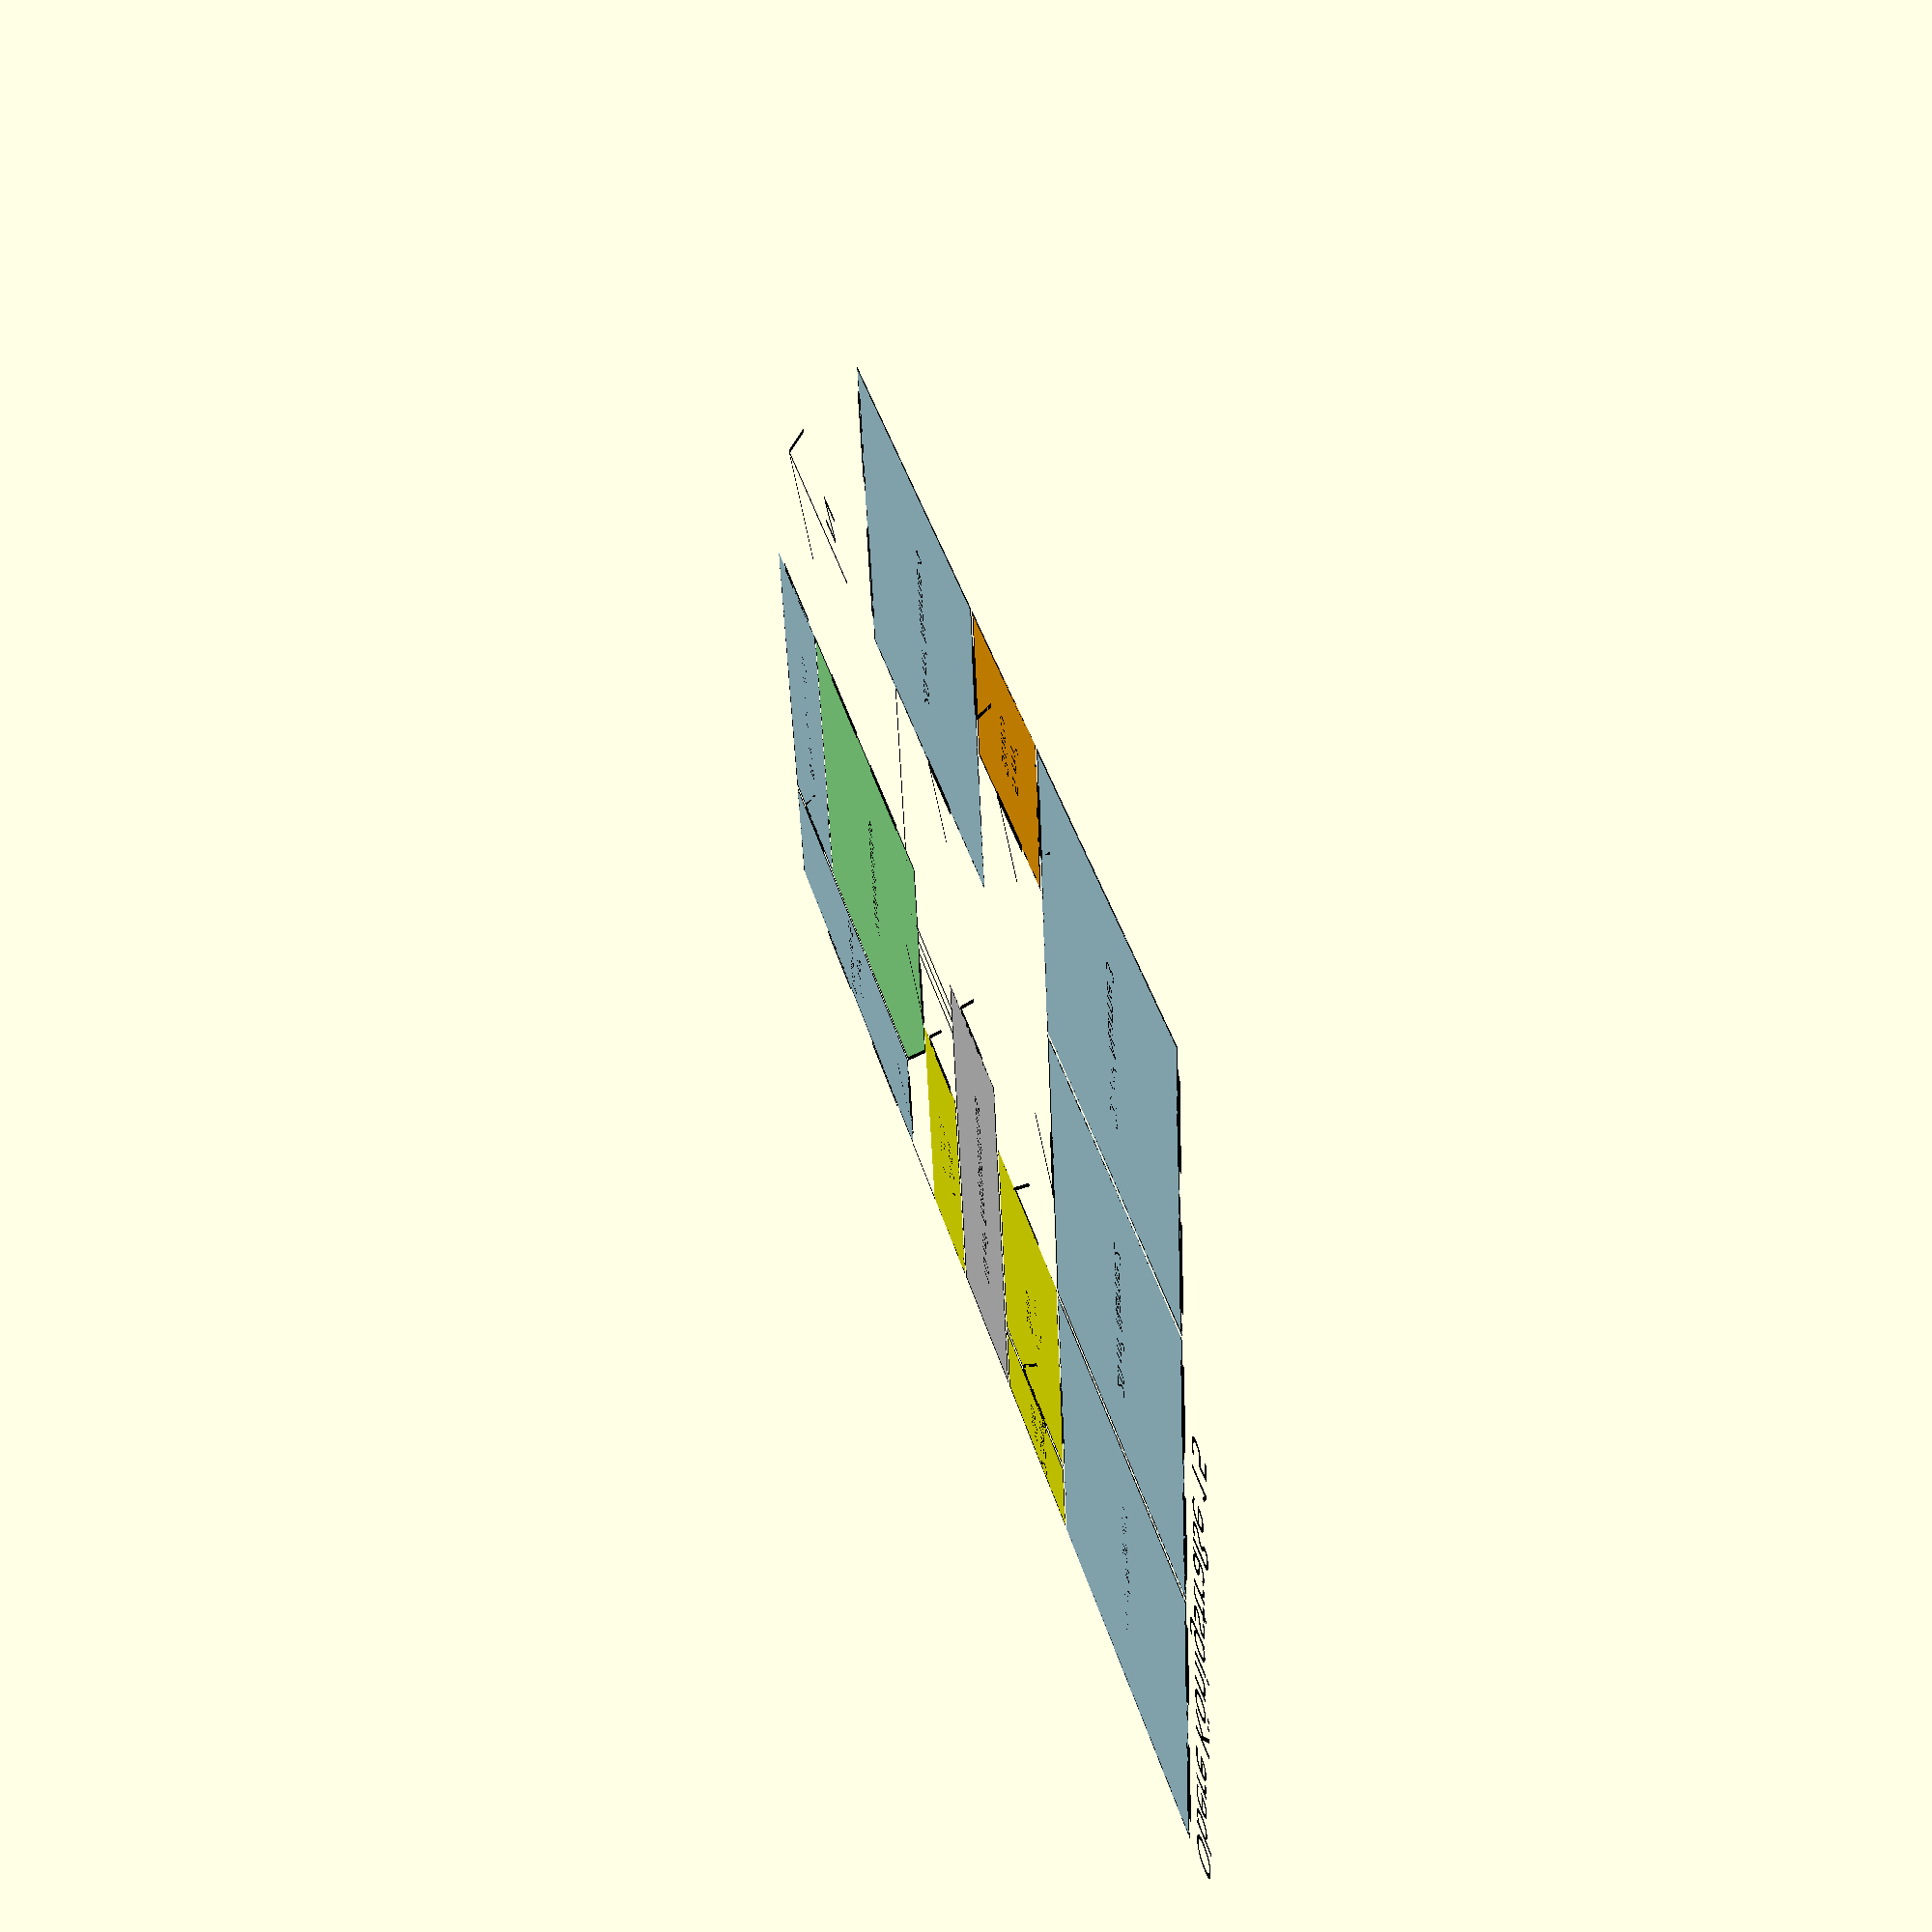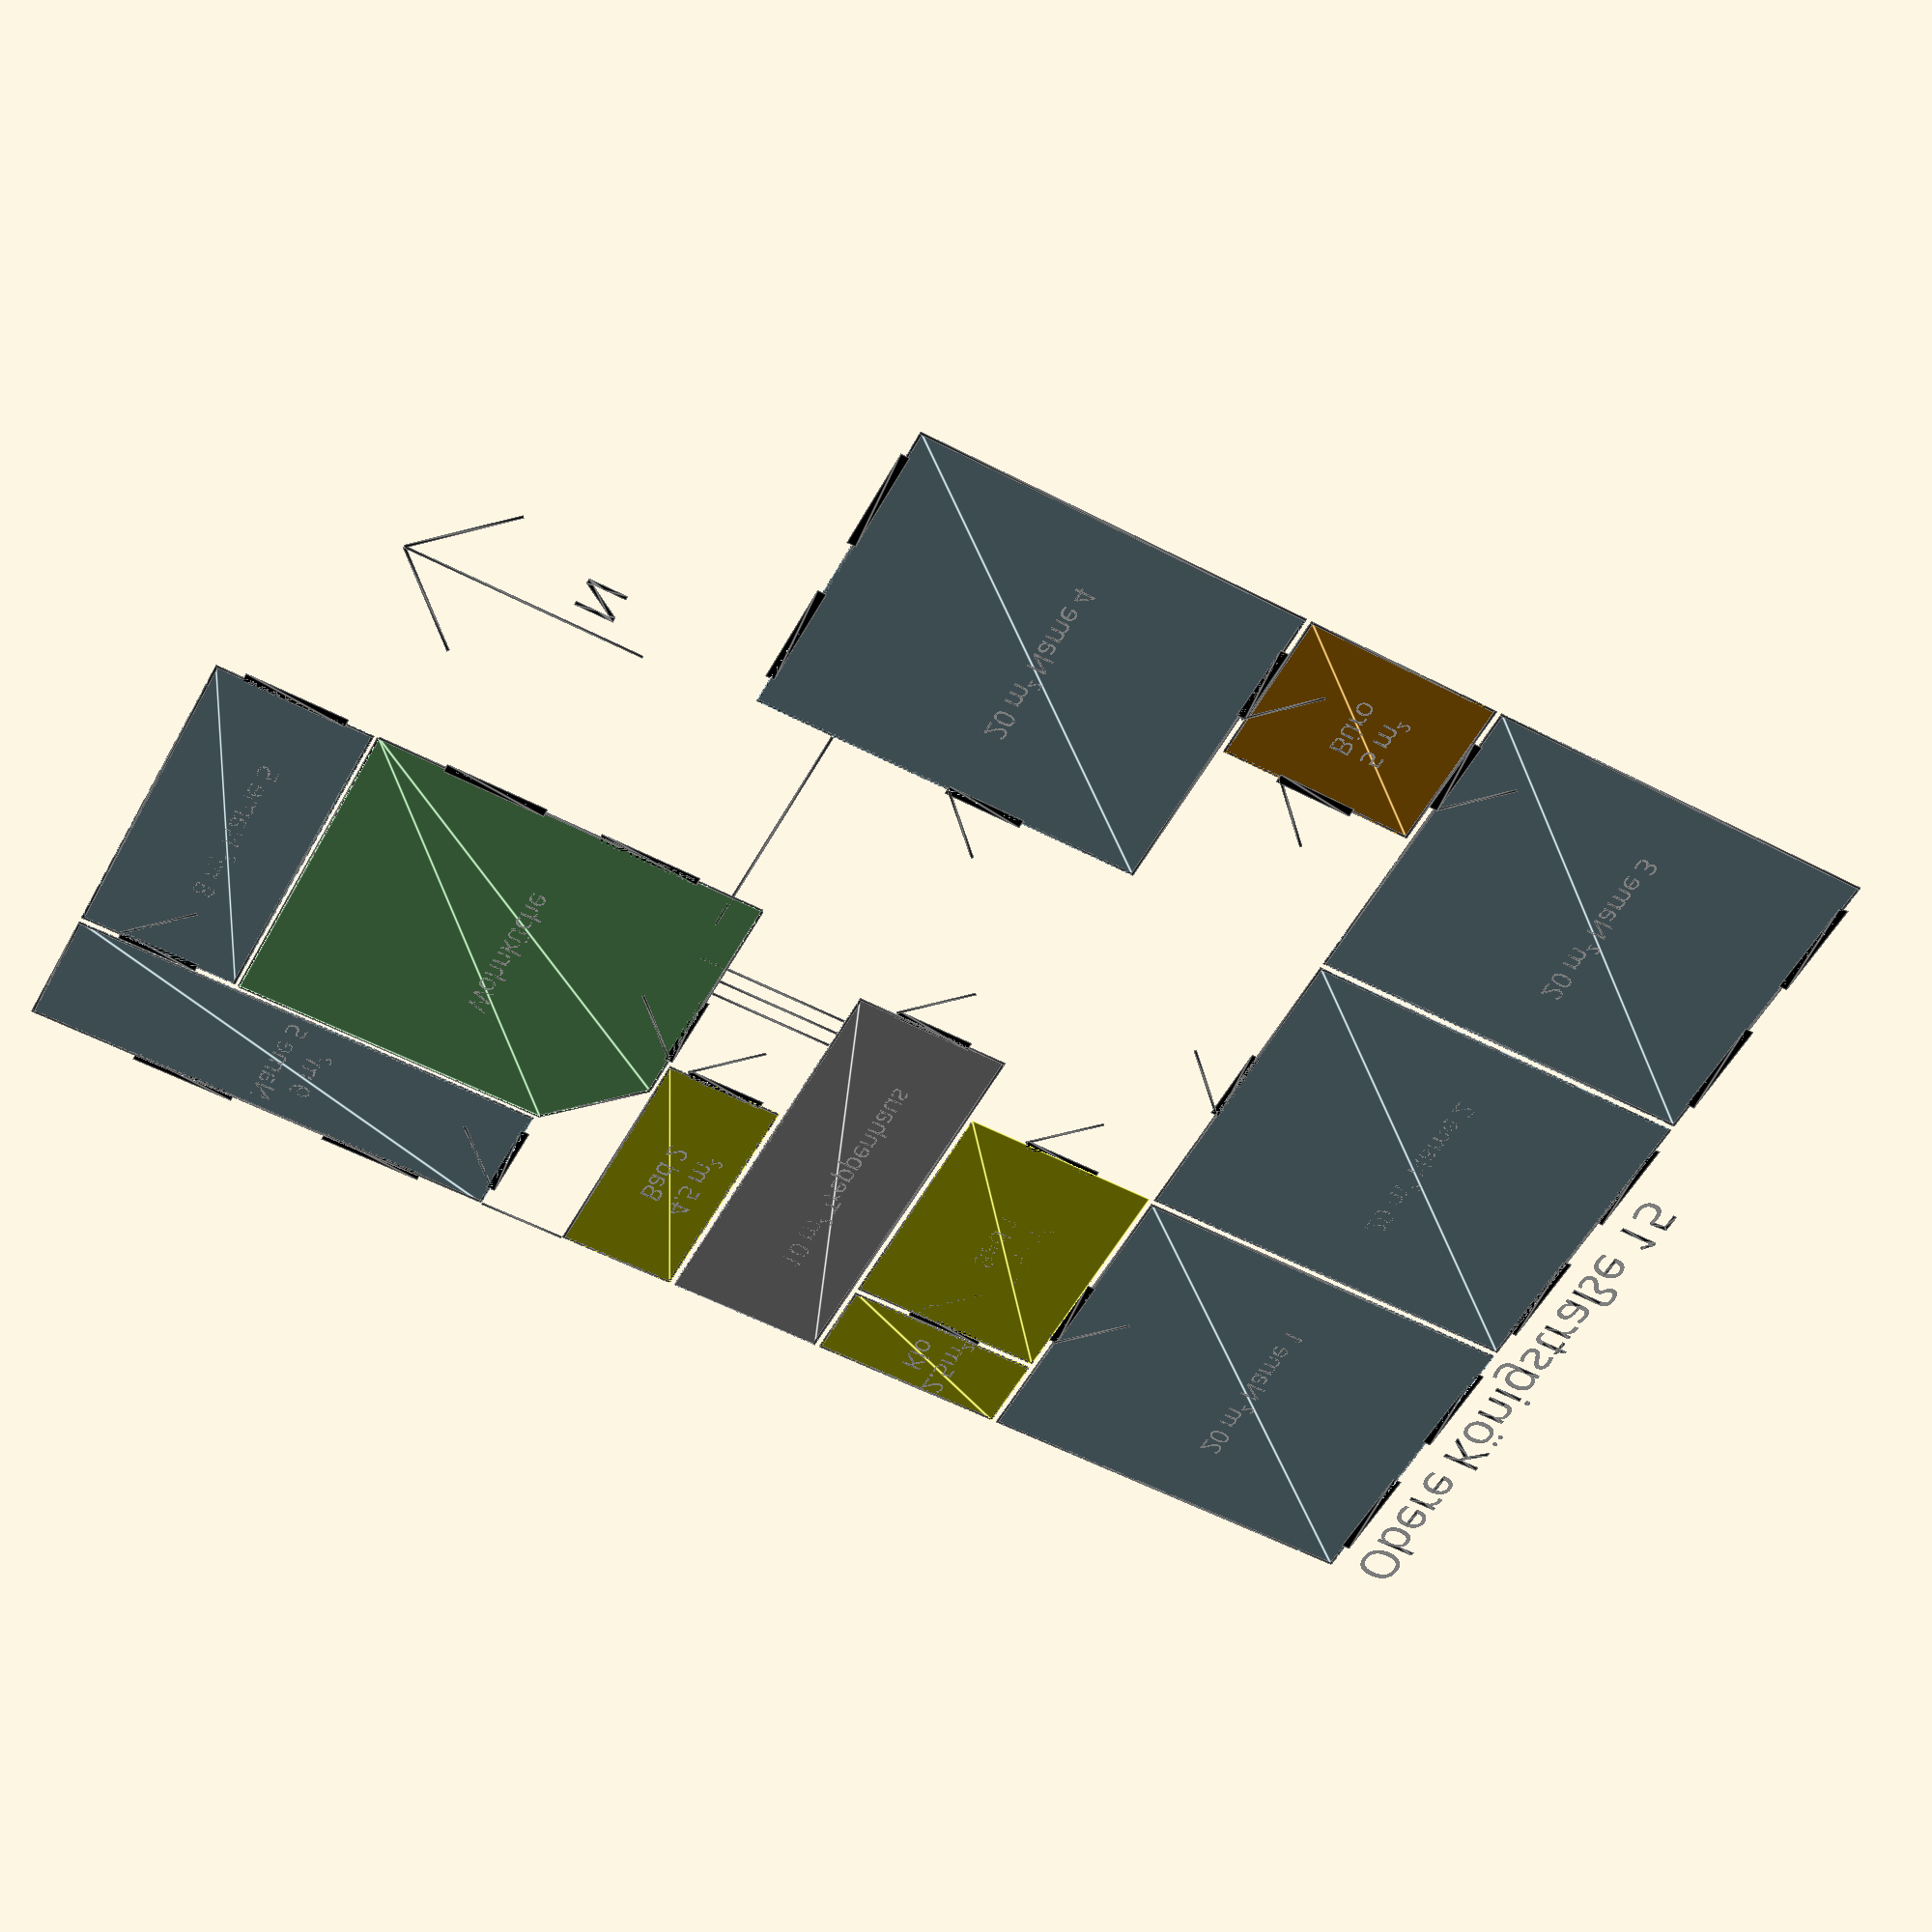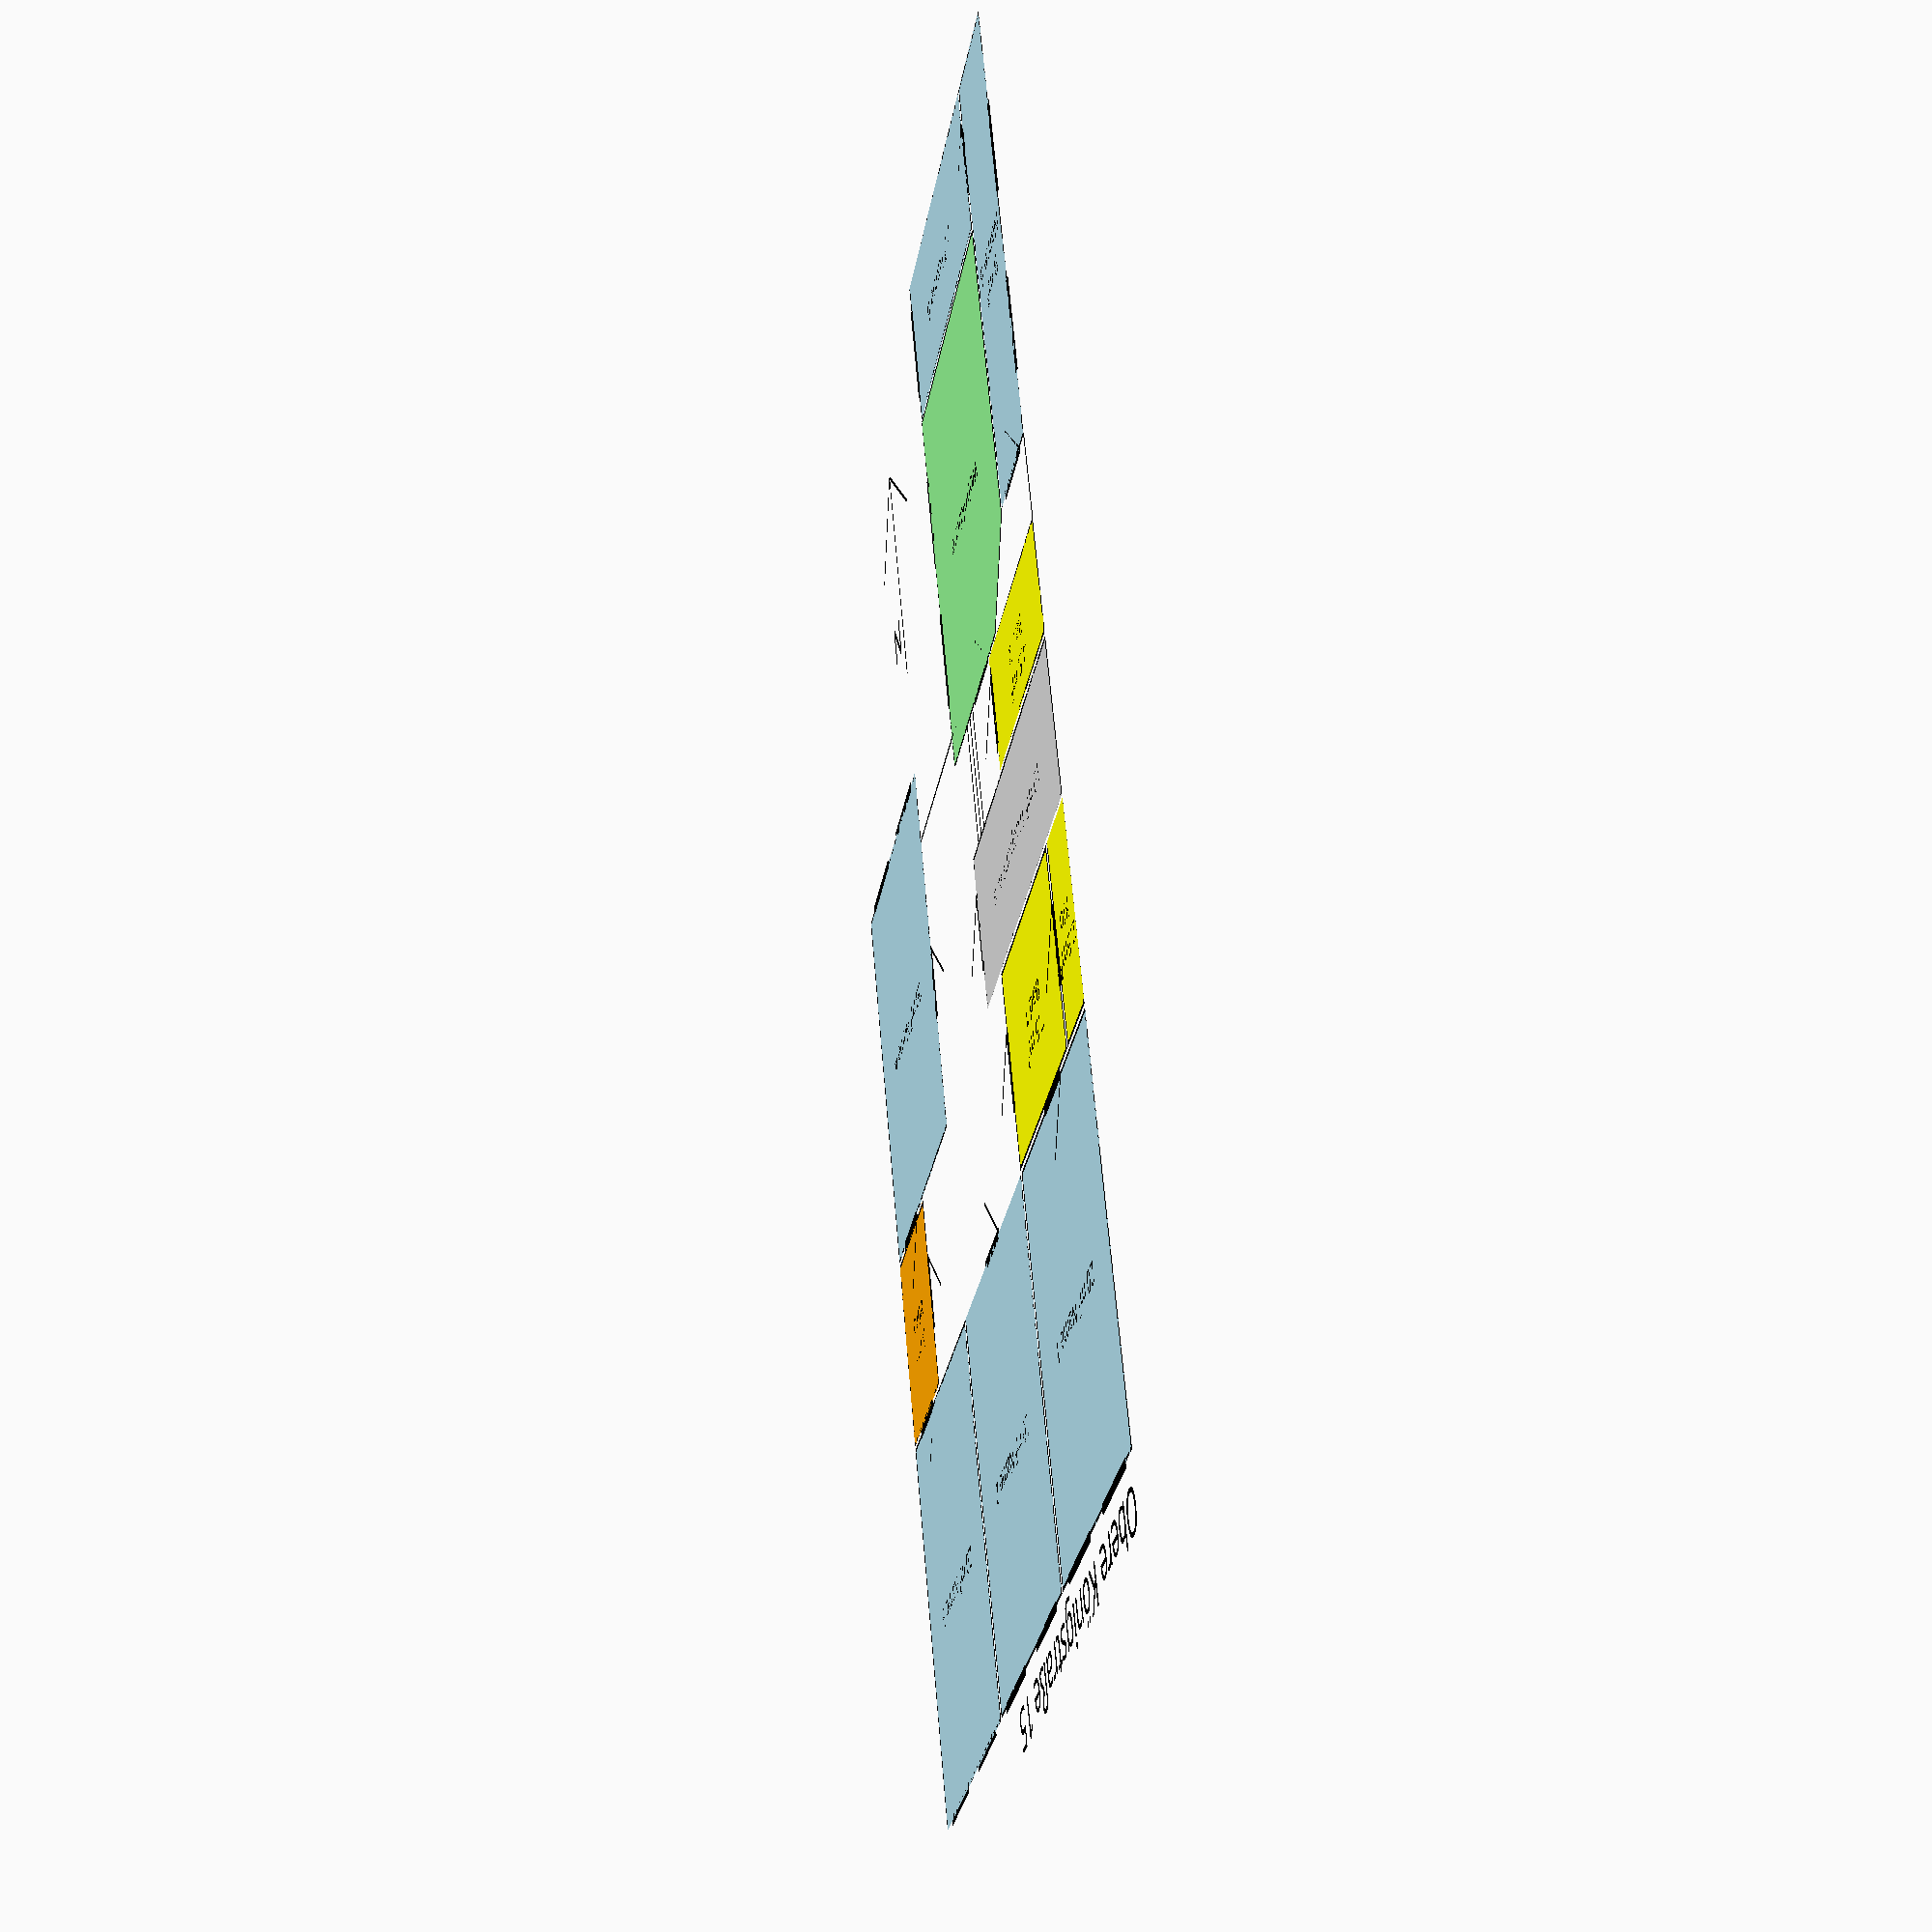
<openscad>
// Grundriss: Obere Königstr. 15, 96052 Bamberg

// Global resolution
$fs = 0.1;  // Don't generate smaller facets than 0.1 mm
$fa = 5;    // Don't generate larger angles than 5 degrees

// Masse der 5 bzw. 6 Schlafzimmer:
r1L = 4000;
r1B = 5000;

r2L = 4000;
r2B = 5000;

r3L = 4000;
r3B = 5000;

r4L = 4000;
r4B = 5000;
r4_1L = 5000;
r4_1B = 2000;
r4_2L = 5000;
r4_2B = 2000;

r5L = 4000;
r5B = 2000;
f5L = 1500;
f5B = 6000;


// Masse der Funktionsräume:
drL = 2000;
drB = 2500;

bad1L = 3000;
bad1B = 2500;
kloL = 1000;
kloB = bad1B;

thL = 5000;
thB = 2000;

bad2L = 3000;
bad2B = 1500;

wkL = 4000;
wkLs = 1000;
wkB = 5000;
wkBs = 1000;


// Sonstige Masse, Farben und Stärken:
tuerL = 1000;
fensterL = 1300;

cSchlafen = "lightBlue";
cWohnen = "lightGreen";
cBad = "yellow";
cArbeiten = "orange";

pen = 40;
boldPen = 120;

//
// Überschrift / Straße, Grundriss und Richtungspfeil:
//
translate([50, 300, 0]) color("black")
  text("Obere Königstraße 15", font = "Noto Sans", size = 500, halign = "left");

grundriss();

translate([8000, -15000, 0]) color("black")
  text(" N", font = "Noto Sans", size = 500, halign = "left");
translate([8000, -15000, 0]) line([0, 1000], [0, -2000]);
translate([8000, -15000, 0]) line([-1000, -1000], [0, -2000]);
translate([8000, -15000, 0]) line([1000, -1000], [0, -2000]);


//
// Grundriss und einzelne Räume
//

module grundriss() {
  translate([0, -r1B, 0]) raum1();
  let (tl = r1L + 50, tb = -r2B) {
    translate([tl, tb, 0]) raum2();
    let (tl = tl + r2L + 50, tb = -r3B) {
      translate([tl, tb, 0]) raum3();
      let (tl = tl, tb = tb - drB - 50) {
        translate([tl + r3L - drL, tb, 0]) durchgangsRaum();
        let (tl = tl, tb = tb - r4B - 50) {
          translate([tl, tb, 0]) raum4();

          line([tl - 3000, tb + 1000], [tl, tb + 1000]);
        }
      }
    }
    let (tl = 0, tb = tb - kloB - 50) {
      translate([tl, tb, 0]) klo();
      translate([tl + kloL + 50, tb, 0]) bad1();
      let (tl = 0, tb = tb - thB - 50) {
        translate([tl, tb, 0]) treppenhaus();

        line([bad2L+1200, tb], [bad2L+1200, tb - bad2B - 100]);
        line([bad2L+1400, tb], [bad2L+1400, tb - bad2B - 100]);
        line([bad2L+1600, tb], [bad2L+1600, tb - bad2B - 510]);
        let (tl = 0, tb = tb - bad2B - 50) {
          translate([tl, tb, 0]) bad2();

          line([0, tb], [0, tb - 1100]);
          let (tl = f5L + 50, tb = tb - wkB - 50) {
            translate([tl, tb, 0]) wohnkueche();
            let (tl = tl, tb = tb - r5B - 50) {
              translate([0, tb, 0]) flur5();
              translate([tl, tb, 0]) raum5();
            }
          }
        }
      }
    }
  }
}

module raum1() {
  rechteckigerRaum(
    r1L, r1B, cSchlafen, "Name 1",
    [[r1L/2, 0, false, false]],
    [[1000, r1B, false], [3000, r1B, false]]
  );
}

module raum2() {
  rechteckigerRaum(
    r2L, r2B, cSchlafen, "Name 2",
    [[r2L/2, 0, false, true]],
    [[1000, r2B, false], [3000, r2B, false]]
  );
}

module raum3() {
  rechteckigerRaum(
    r3L, r3B, cSchlafen, "Name 3",
    [[3000, 0, false, false]],
    [[1000, r3B, false], [3000, r3B, false]]
  );
}

module durchgangsRaum() {
  rechteckigerRaum(
    drL, drB, cArbeiten, "Büro",
    [[0, drB/2, true, false]],
    []
  );
}

module raum4() {
  rechteckigerRaum(
    r4L, r4B, cSchlafen, "Name 4",
    [[3000, r4B, false, false], [0, 3000, true, false]],
    [[1000, 0, false], [3000, 0, false]]
  );
}

module klo() {
  rechteckigerRaum(
    kloL, kloB, cBad, "Klo",
    [],
    []
  );
}

module bad1() {
  rechteckigerRaum(
    bad1L, bad1B, cBad, "Bad 1",
    [[0, bad1B/2, true, true], [bad1L, bad1B/2, true, true]],
    []
  );
}

module treppenhaus() {
  rechteckigerRaum(
    thL, thB, "lightGrey", "Treppenhaus",
    [[thL, thB/2, true, true]],
    []
  );
}

module bad2() {
  rechteckigerRaum(
    bad2L, bad2B, cBad, "Bad 2",
    [[bad2L, bad2B/2, true, true]],
    []
  );
}

module wohnkueche() {
  punkte = [[wkLs, wkB], [wkL, wkB], [wkL, 0], [0, 0], [0, wkB - wkBs]];
  color(cWohnen) polygon(punkte);
  m = len(punkte) - 1;
  for (i = [1 : m]) {
    line(punkte[i-1], punkte[i]);
  }
  line(punkte[m], punkte[0]);

  tuer(wkL/2, wkB, false, true);

  fenster(wkL, 3500, true);
  fenster(wkL, 1500, true);

  translate([wkL/2, wkB/2, 0]) color("black")
    text(
      "Wohnküche",
      font = "Noto Sans", size = 250, halign = "center"
    );
}

module flur5() {
  rechteckigerRaum(
    f5L, f5B, cSchlafen, "Name 5",
    [[f5L/2, f5B, false, true]],
    [[0, 2000, true], [0, 4500, true]]
  );
}

module raum5() {
  rechteckigerRaum(
    r5L, r5B, cSchlafen, "Name 5",
    [[0, r5B/2, true, true]],
    [[r5L, r5B/2, true]]
  );
}


//
// Hilfsmodule
//

// l: Länge des Raumes
// b: Breite des Raumes
// c: Farbe (color)
// ts: [tuer1, ..., tuerN]
// fs: [fenster1, ..., fensterN]
// tuerI: [offsetLänge, offsetBreite, hochkant, öffnendNachRechts]
// fensterI: [offsetLänge, offsetBreite, hochkant]
module rechteckigerRaum(l, b, c, name, ts, fs) {
  color(c) square([l, b], center = false);

  color("black") square([l, pen], center = false);
  color("black") square([pen, b], center = false);
  color("black") translate([0, b - pen,  0]) square([l, pen], center = false);
  color("black") translate([l - pen, 0, 0]) square([pen, b], center = false);

  for (t = ts) {
    tuer(t.x, t.y, t[2], t[3]);
  }
  for (f = fs) {
    fenster(f.x, f.y, f[2]);
  }
  
  beschriftung(l, b, name);
}

module tuer(offL, offB, hoch, rechts) {
  if (hoch) {
    color("black") translate([offL, offB,  0])
      square([boldPen, tuerL], center = true);  
    color("black") translate([offL, offB-tuerL/2,  0])
      rotate([0, 0, rechts?-45:45])
      square([pen, tuerL], center = false);  
  } else {
    color("black") translate([offL, offB,  0])
      square([tuerL, boldPen], center = true);
    color("black") translate([offL-tuerL/2, offB,  0]) rotate([0, 0, rechts?-45:45])
      square([tuerL, pen], center = false);
  }
}

module fenster(offL, offB, hoch) {
    color("black") translate([offL, offB,  0])
      square([hoch?boldPen:fensterL, hoch?fensterL:boldPen], center = true);  
}

module beschriftung(l, b, name) {
  if (l >= 4000) {
    translate([l/2, b/2, 0]) color("black")
      text(
        str((l/1000) * (b/1000), " m\u00b2 ", name),
        font = "Noto Sans", size = 250, halign = "center"
      );
  } else { 
    translate([l/2, b/2 + 200, 0]) color("black")
      text(
        str((l/1000) * (b/1000), (l >= 1500) ? " m\u00b2": "m\u00b2"),
        font = "Noto Sans", size = 250, halign = "center"
      );
    translate([l/2, b/2 - 200, 0]) color("black")
      text(
        name,
        font = "Noto Sans", size = 250, halign = "center"
      );
  }
}

module line(p1, p2, thick = pen) {
  df = thick/2;
  if (abs(p1.x - p2.x) <= thick) {
    color("black") polygon([
      [p1.x-df, p1.y],
      [p1.x+df, p1.y],
      [p2.x+df, p2.y],
      [p2.x-df, p2.y]
    ]);
  } else if (abs(p1.y - p2.y) <= thick) {
    color("black") polygon([
      [p1.x, p1.y-df],
      [p1.x, p1.y+df],
      [p2.x, p2.y+df],
      [p2.x, p2.y-df]
    ]);
  } else {
    q1 = p1.x < p2.x ? p1 : p2;
    q2 = p1.x < p2.x ? p2 : p1;
    if (q1.y < q2.y) {
      color("black") polygon([
        [q1.x-df, q1.y],
        [q1.x+df, q1.y-df],
        [q2.x+df, q2.y],
        [q2.x-df, q2.y+df]
      ]);
    } else {
      color("black") polygon([
        [q1.x-df, q1.y],
        [q1.x+df, q1.y+df],
        [q2.x+df, q2.y],
        [q2.x-df, q2.y-df]
      ]);
    }
  }
}
</openscad>
<views>
elev=131.1 azim=98.5 roll=285.6 proj=p view=solid
elev=325.5 azim=241.4 roll=180.4 proj=p view=edges
elev=180.0 azim=331.9 roll=100.2 proj=p view=solid
</views>
